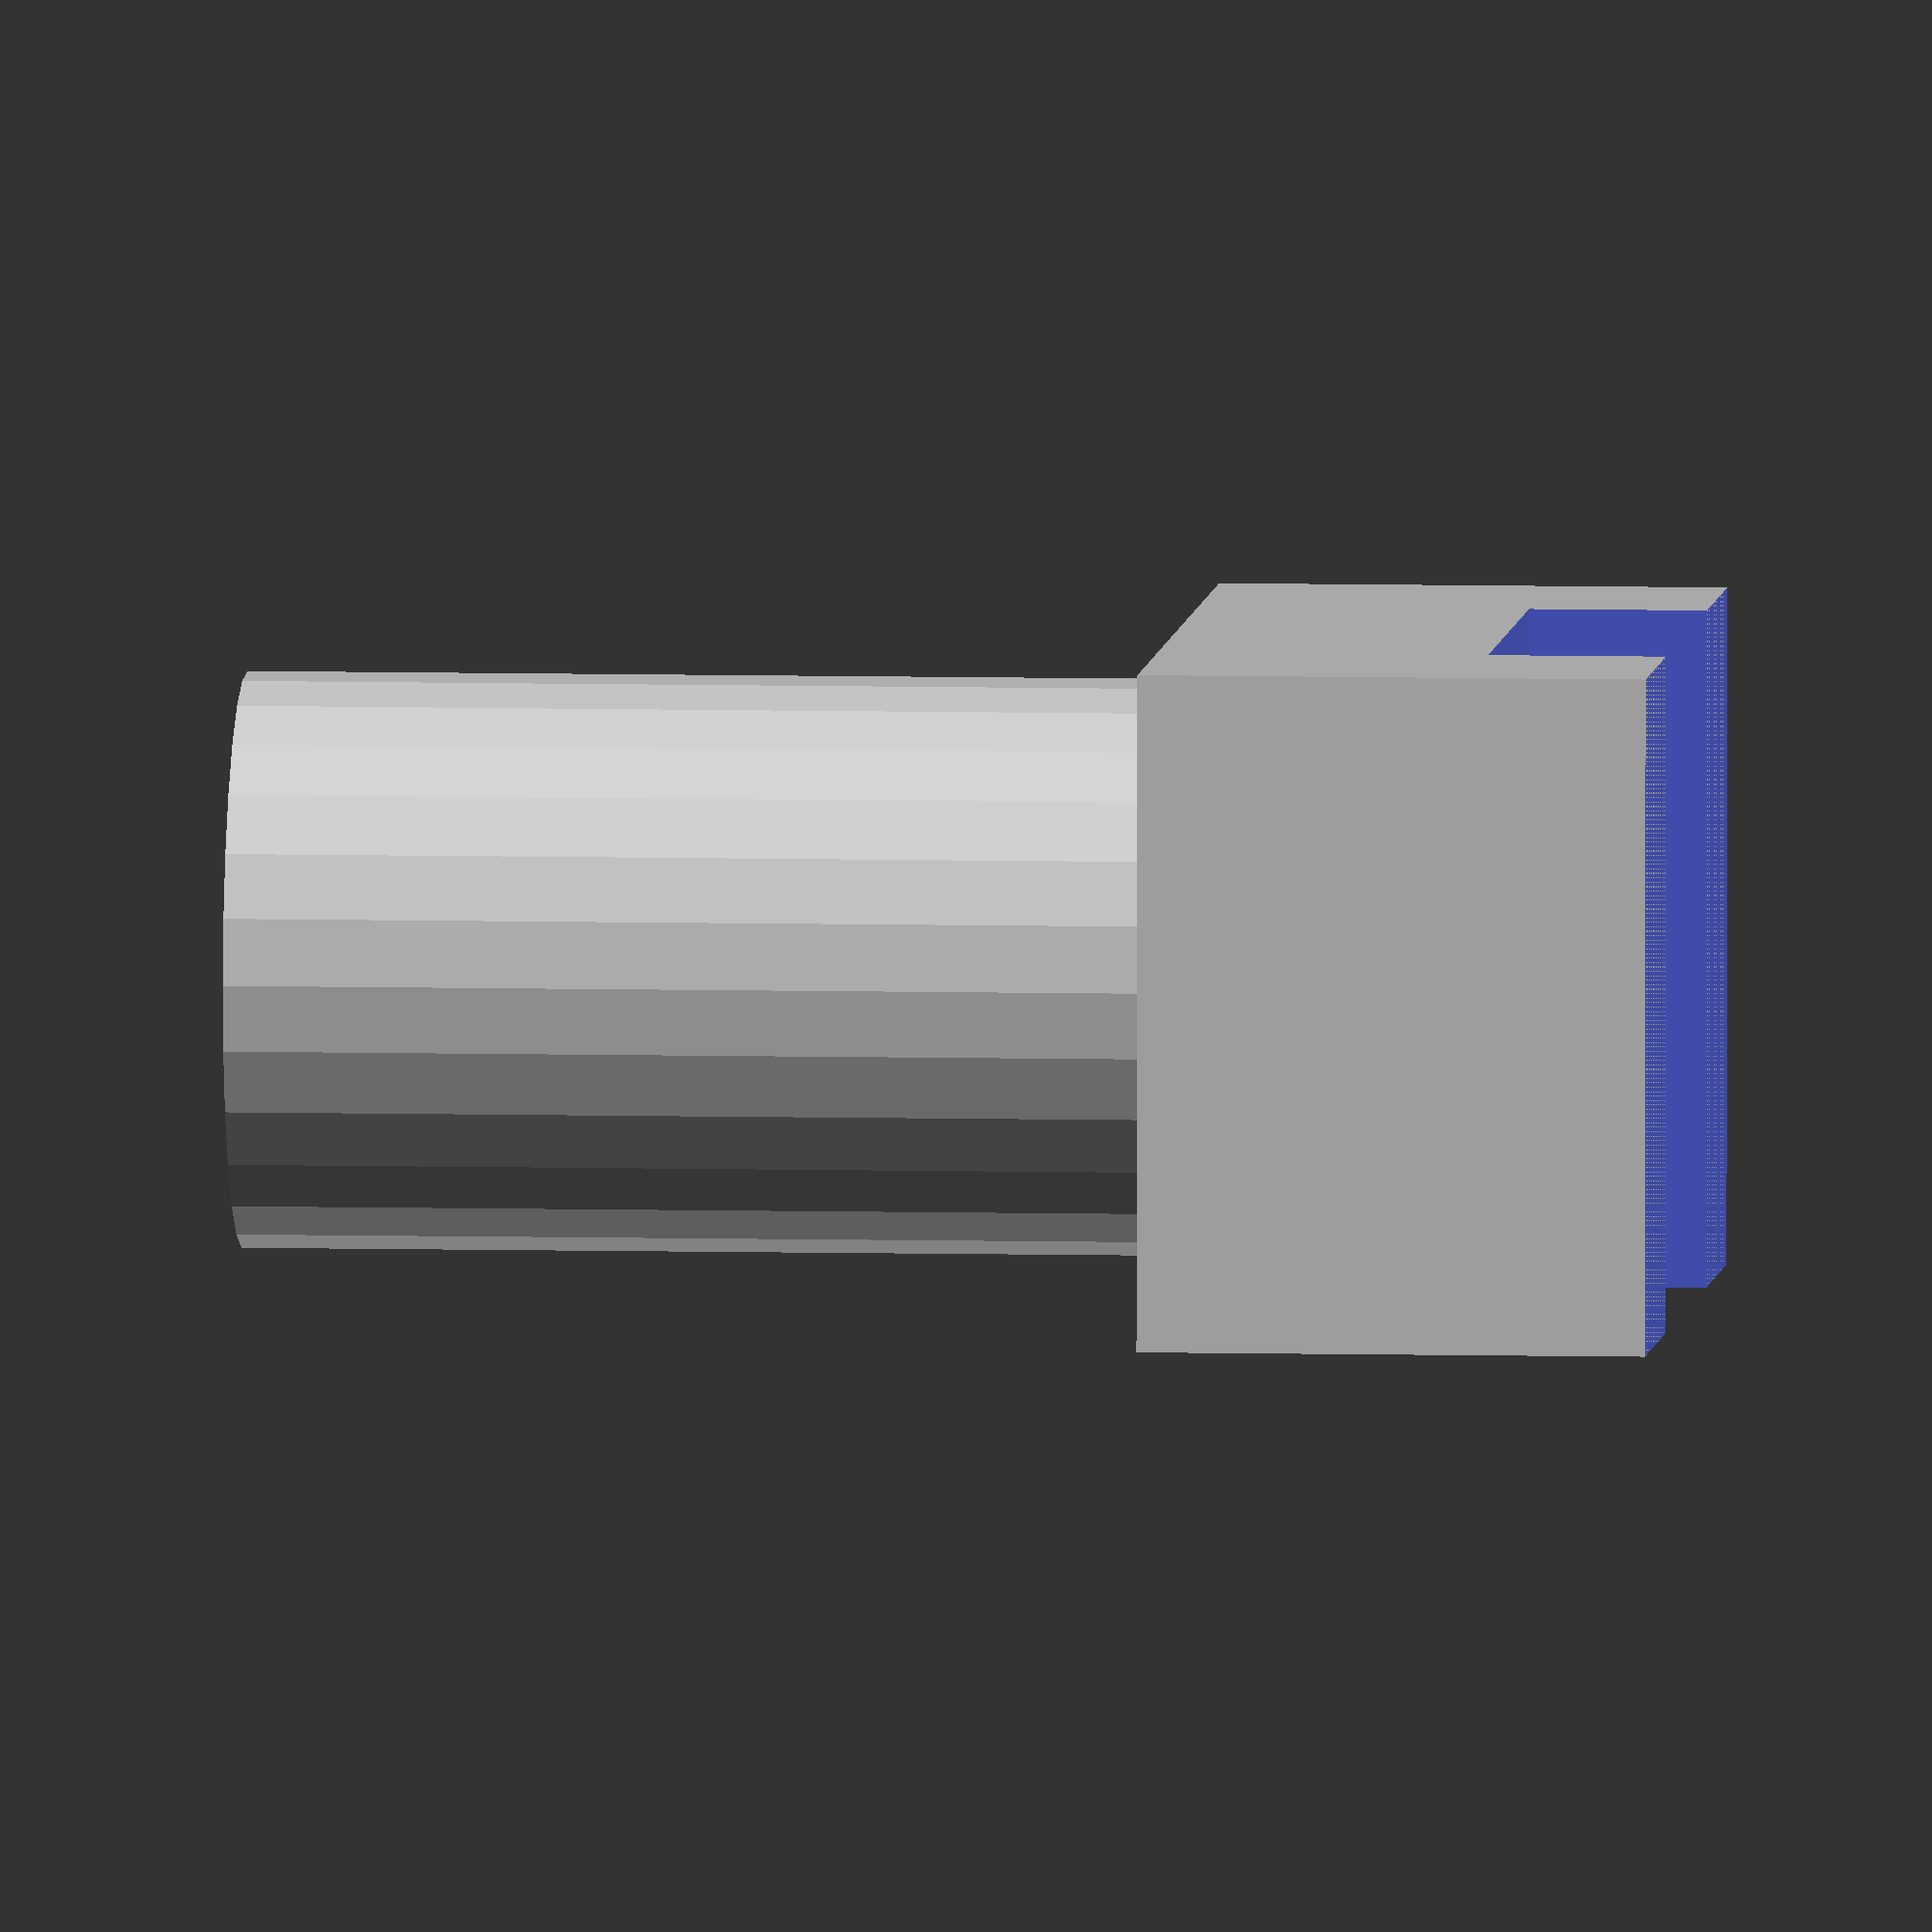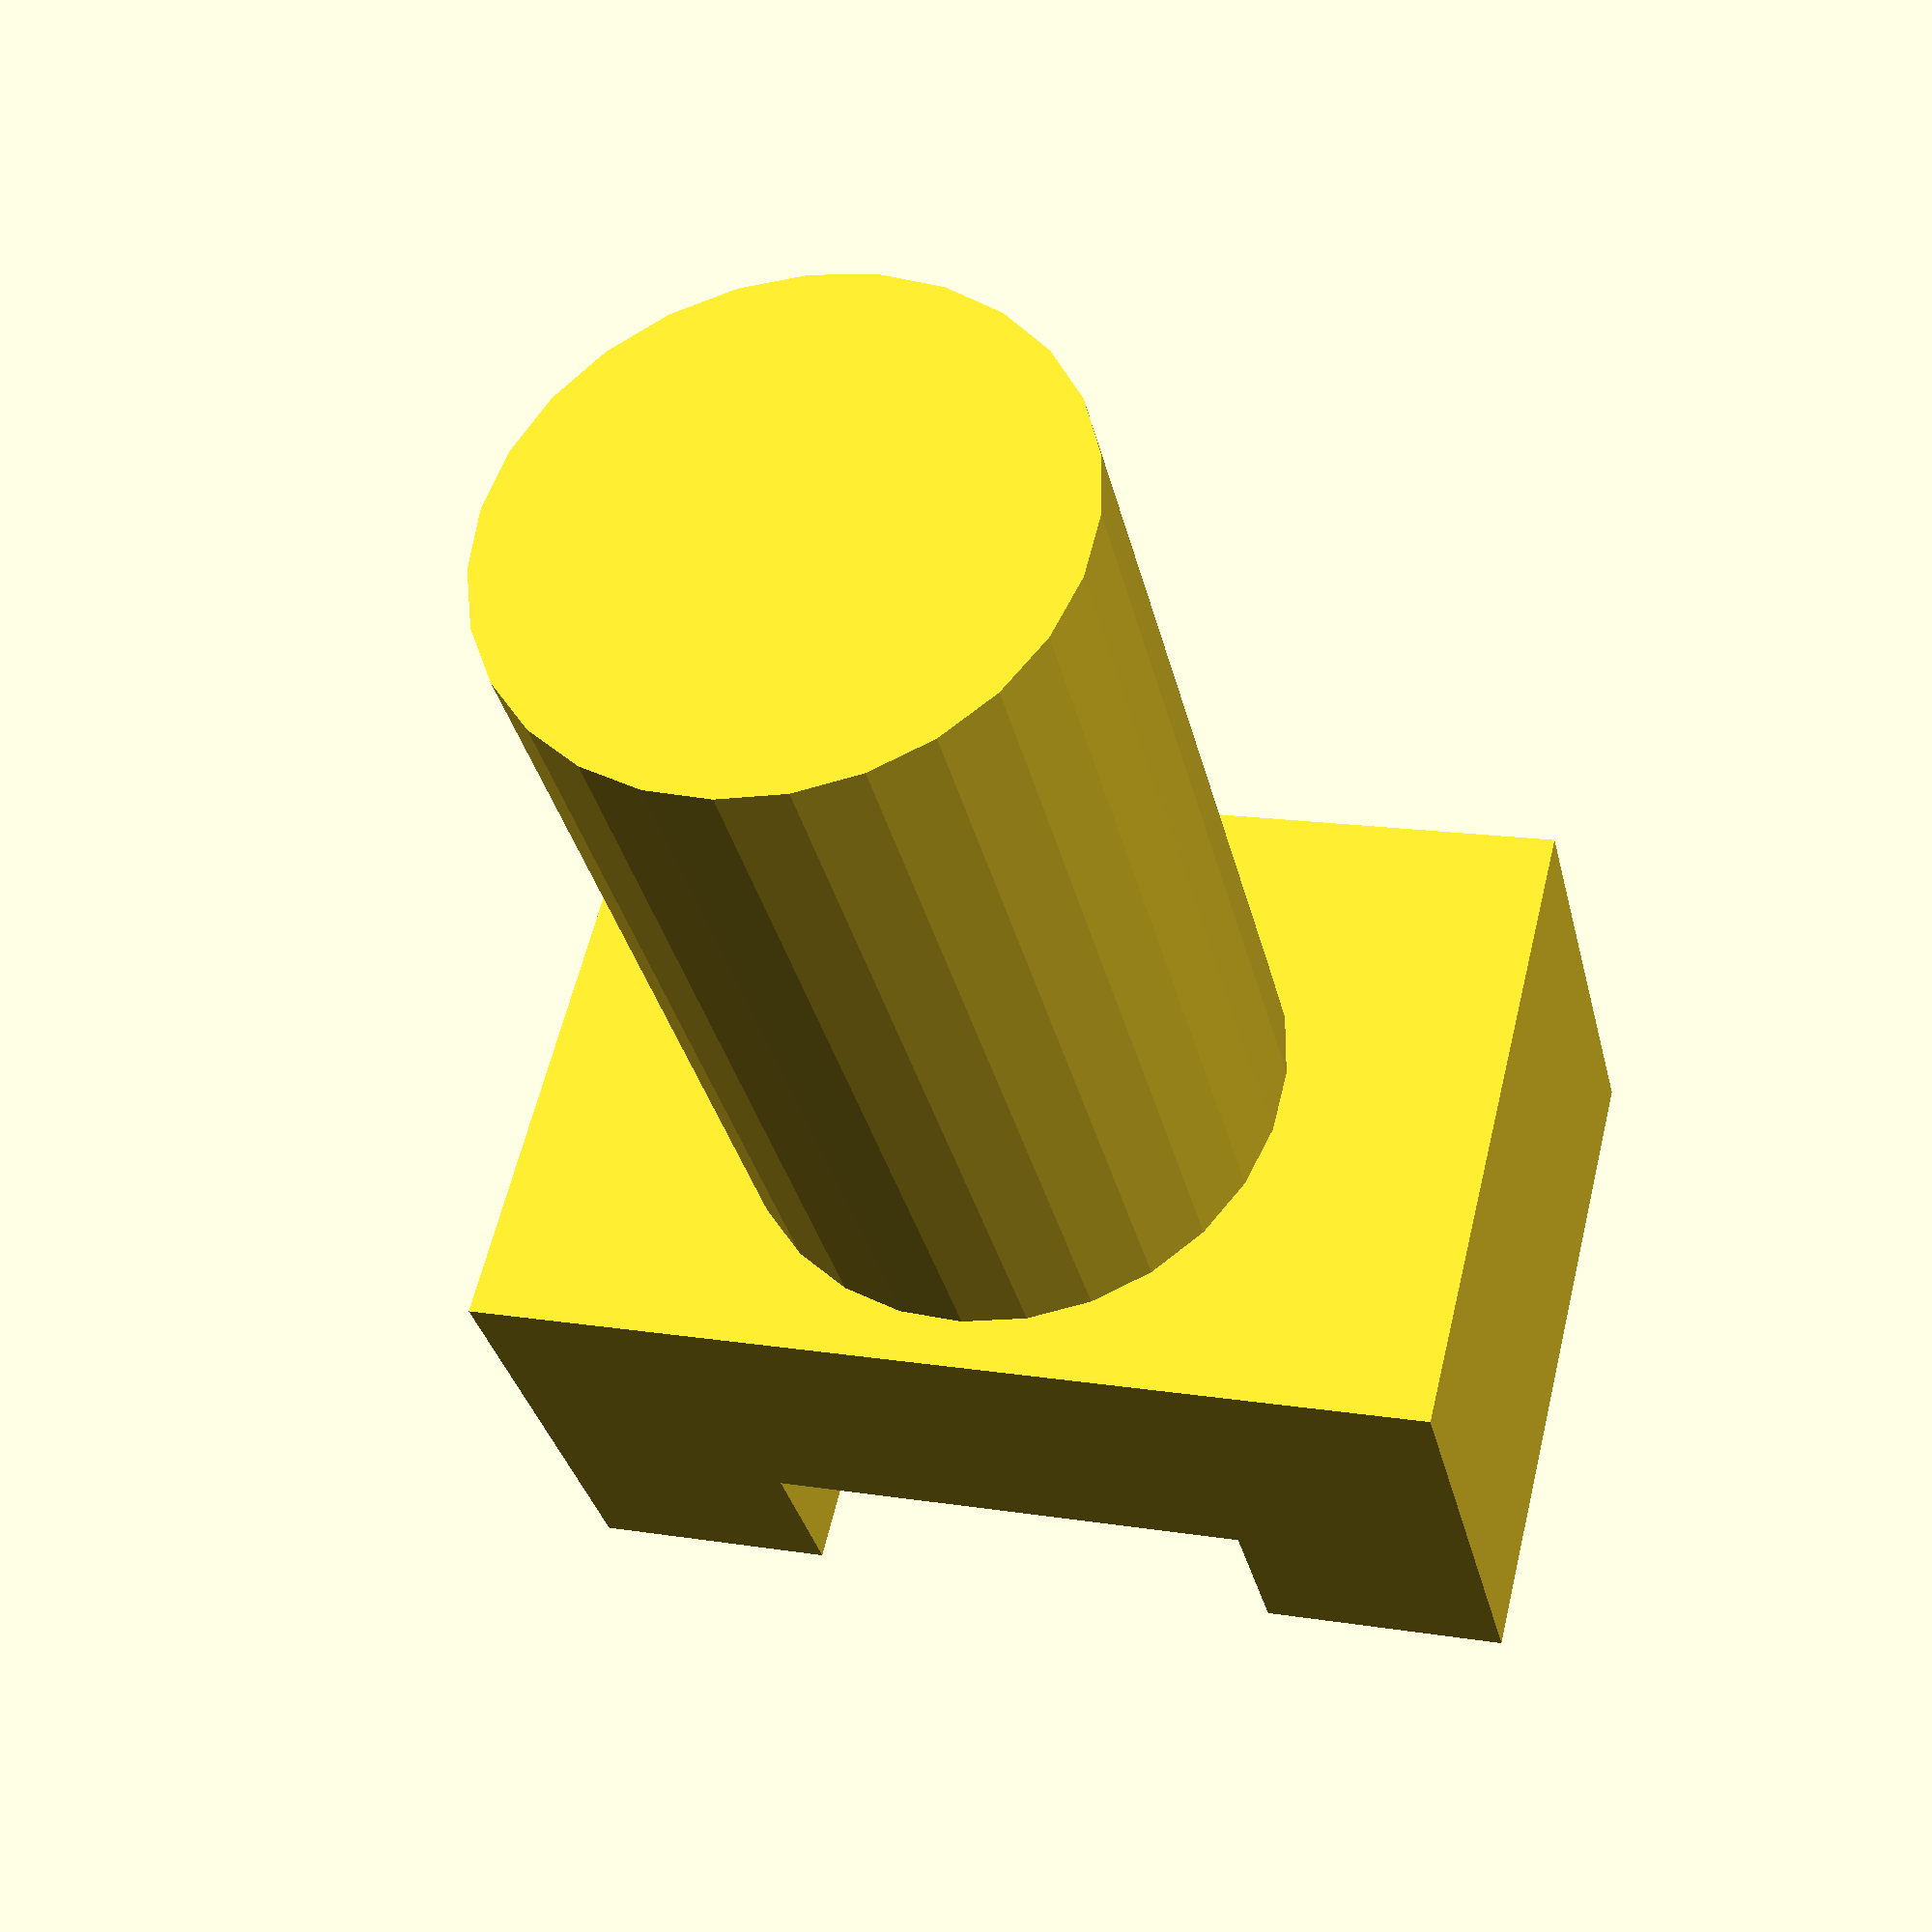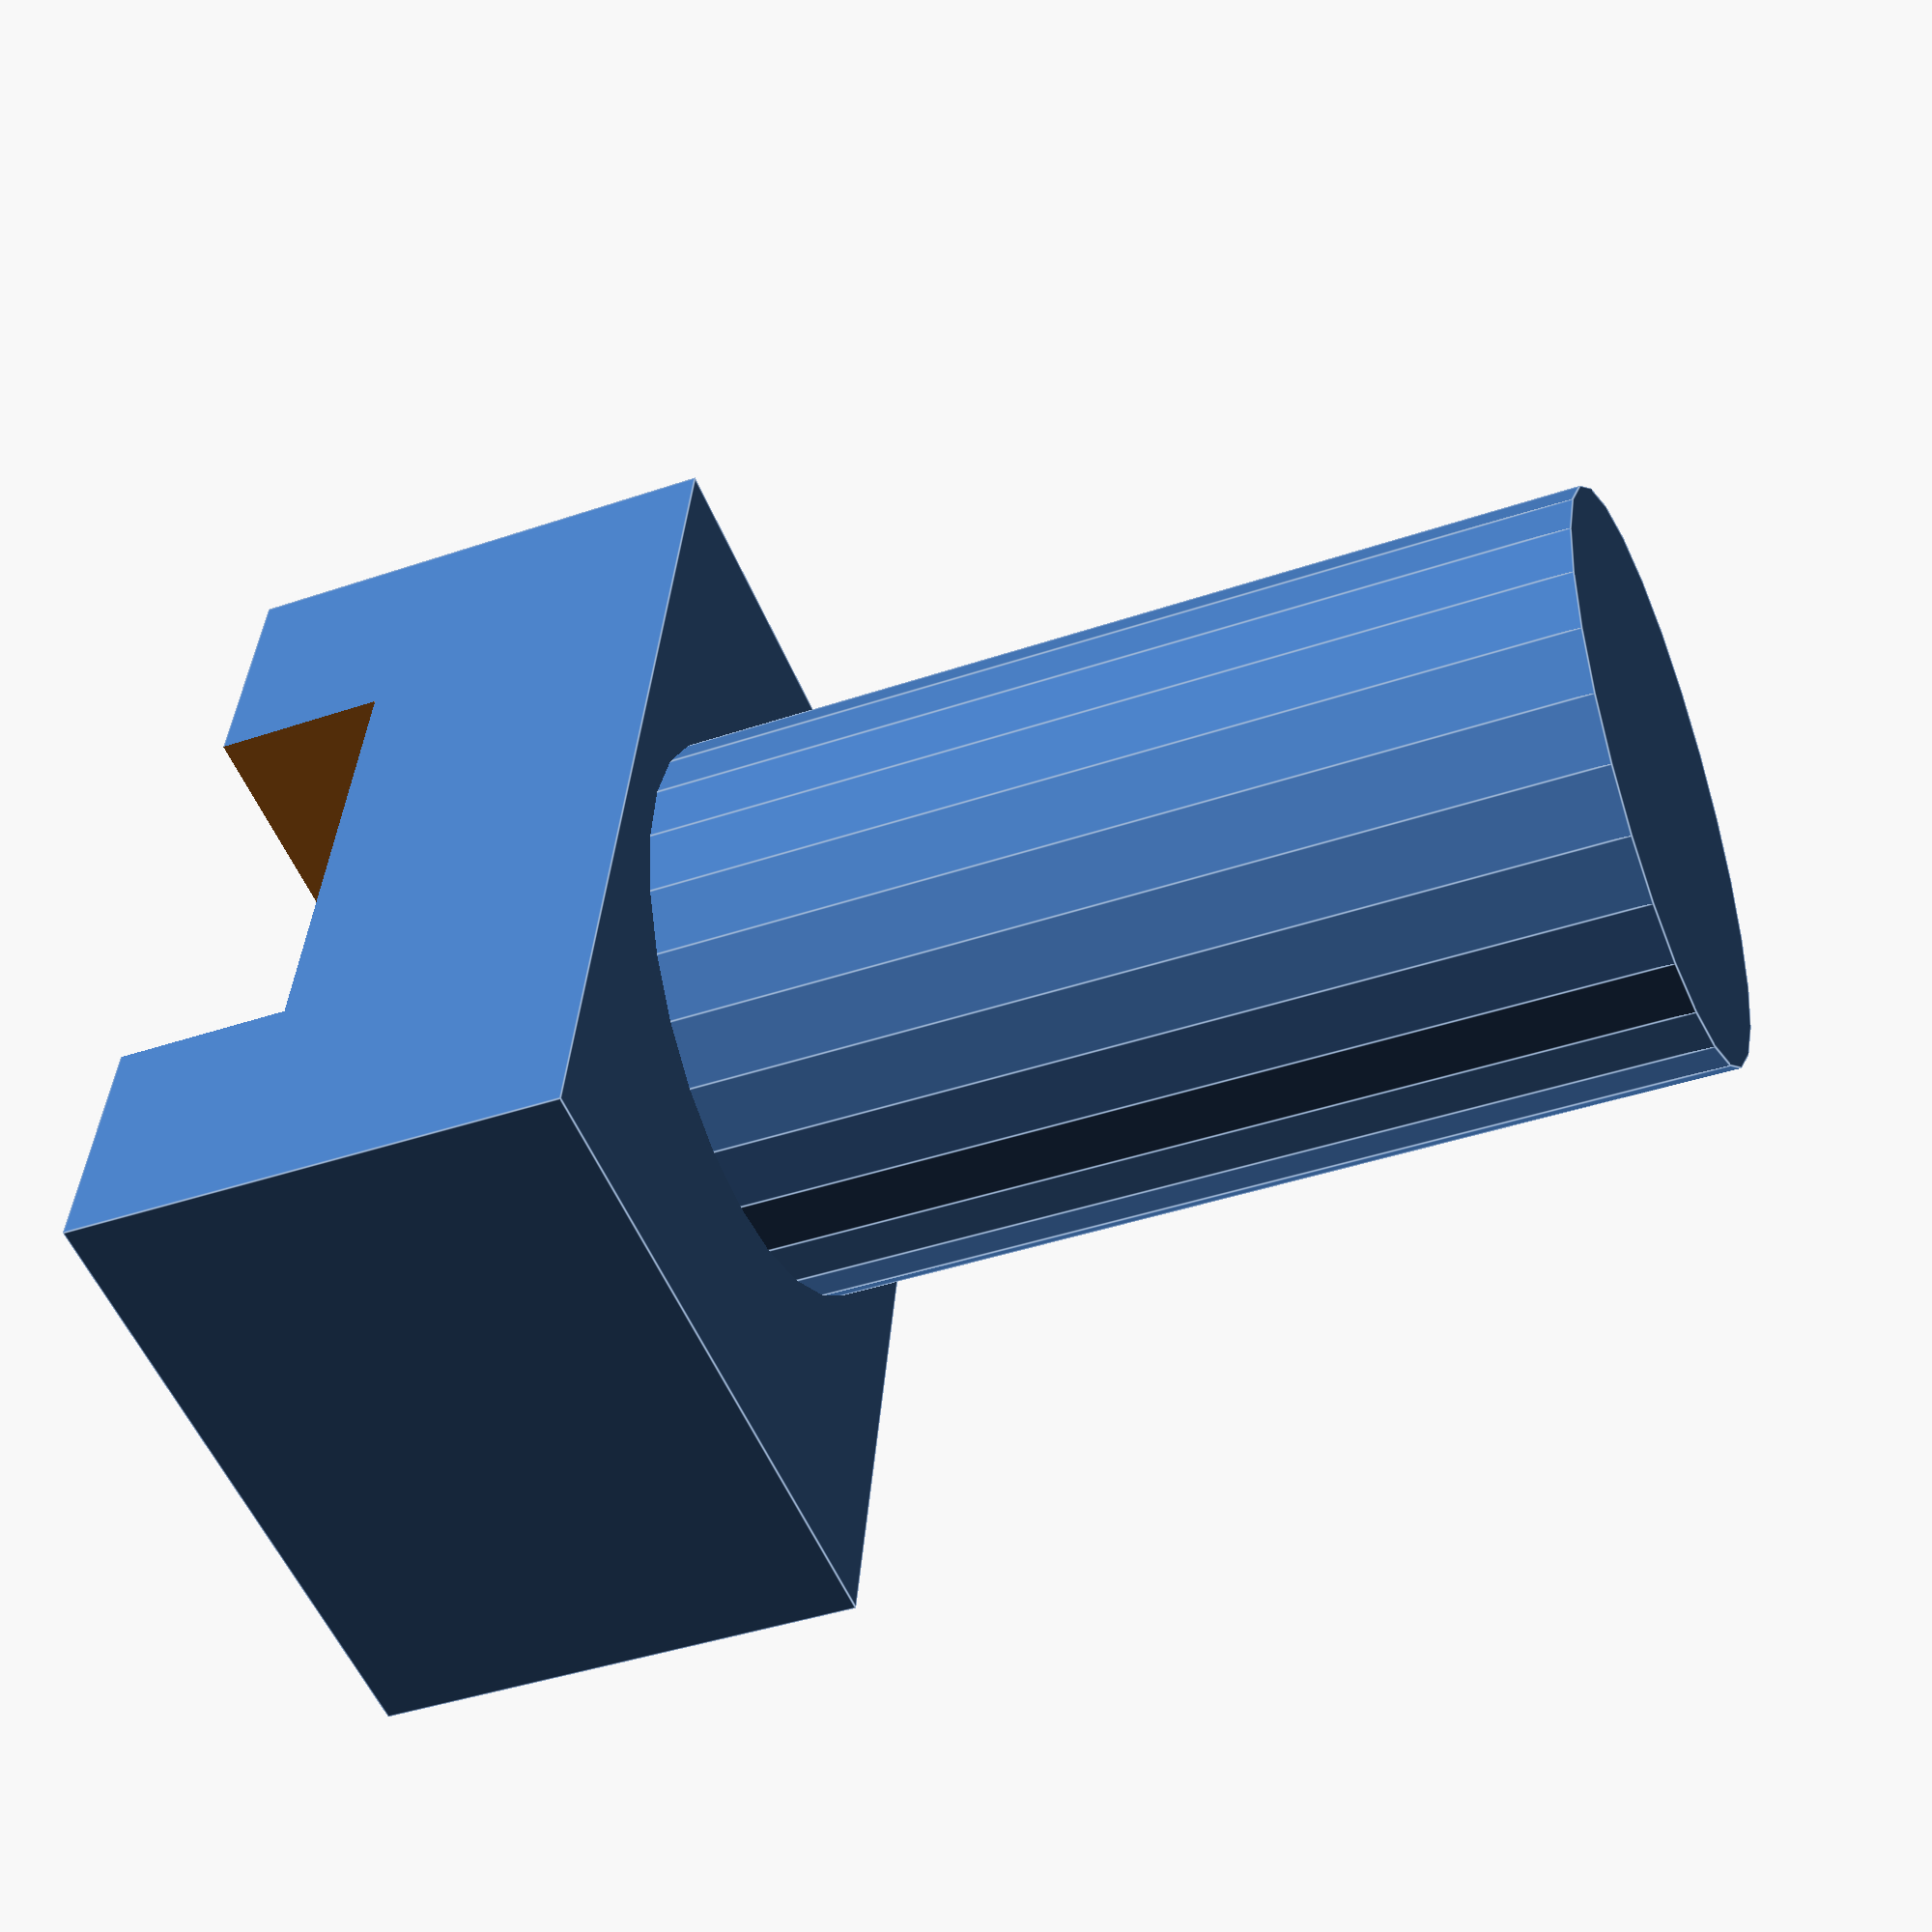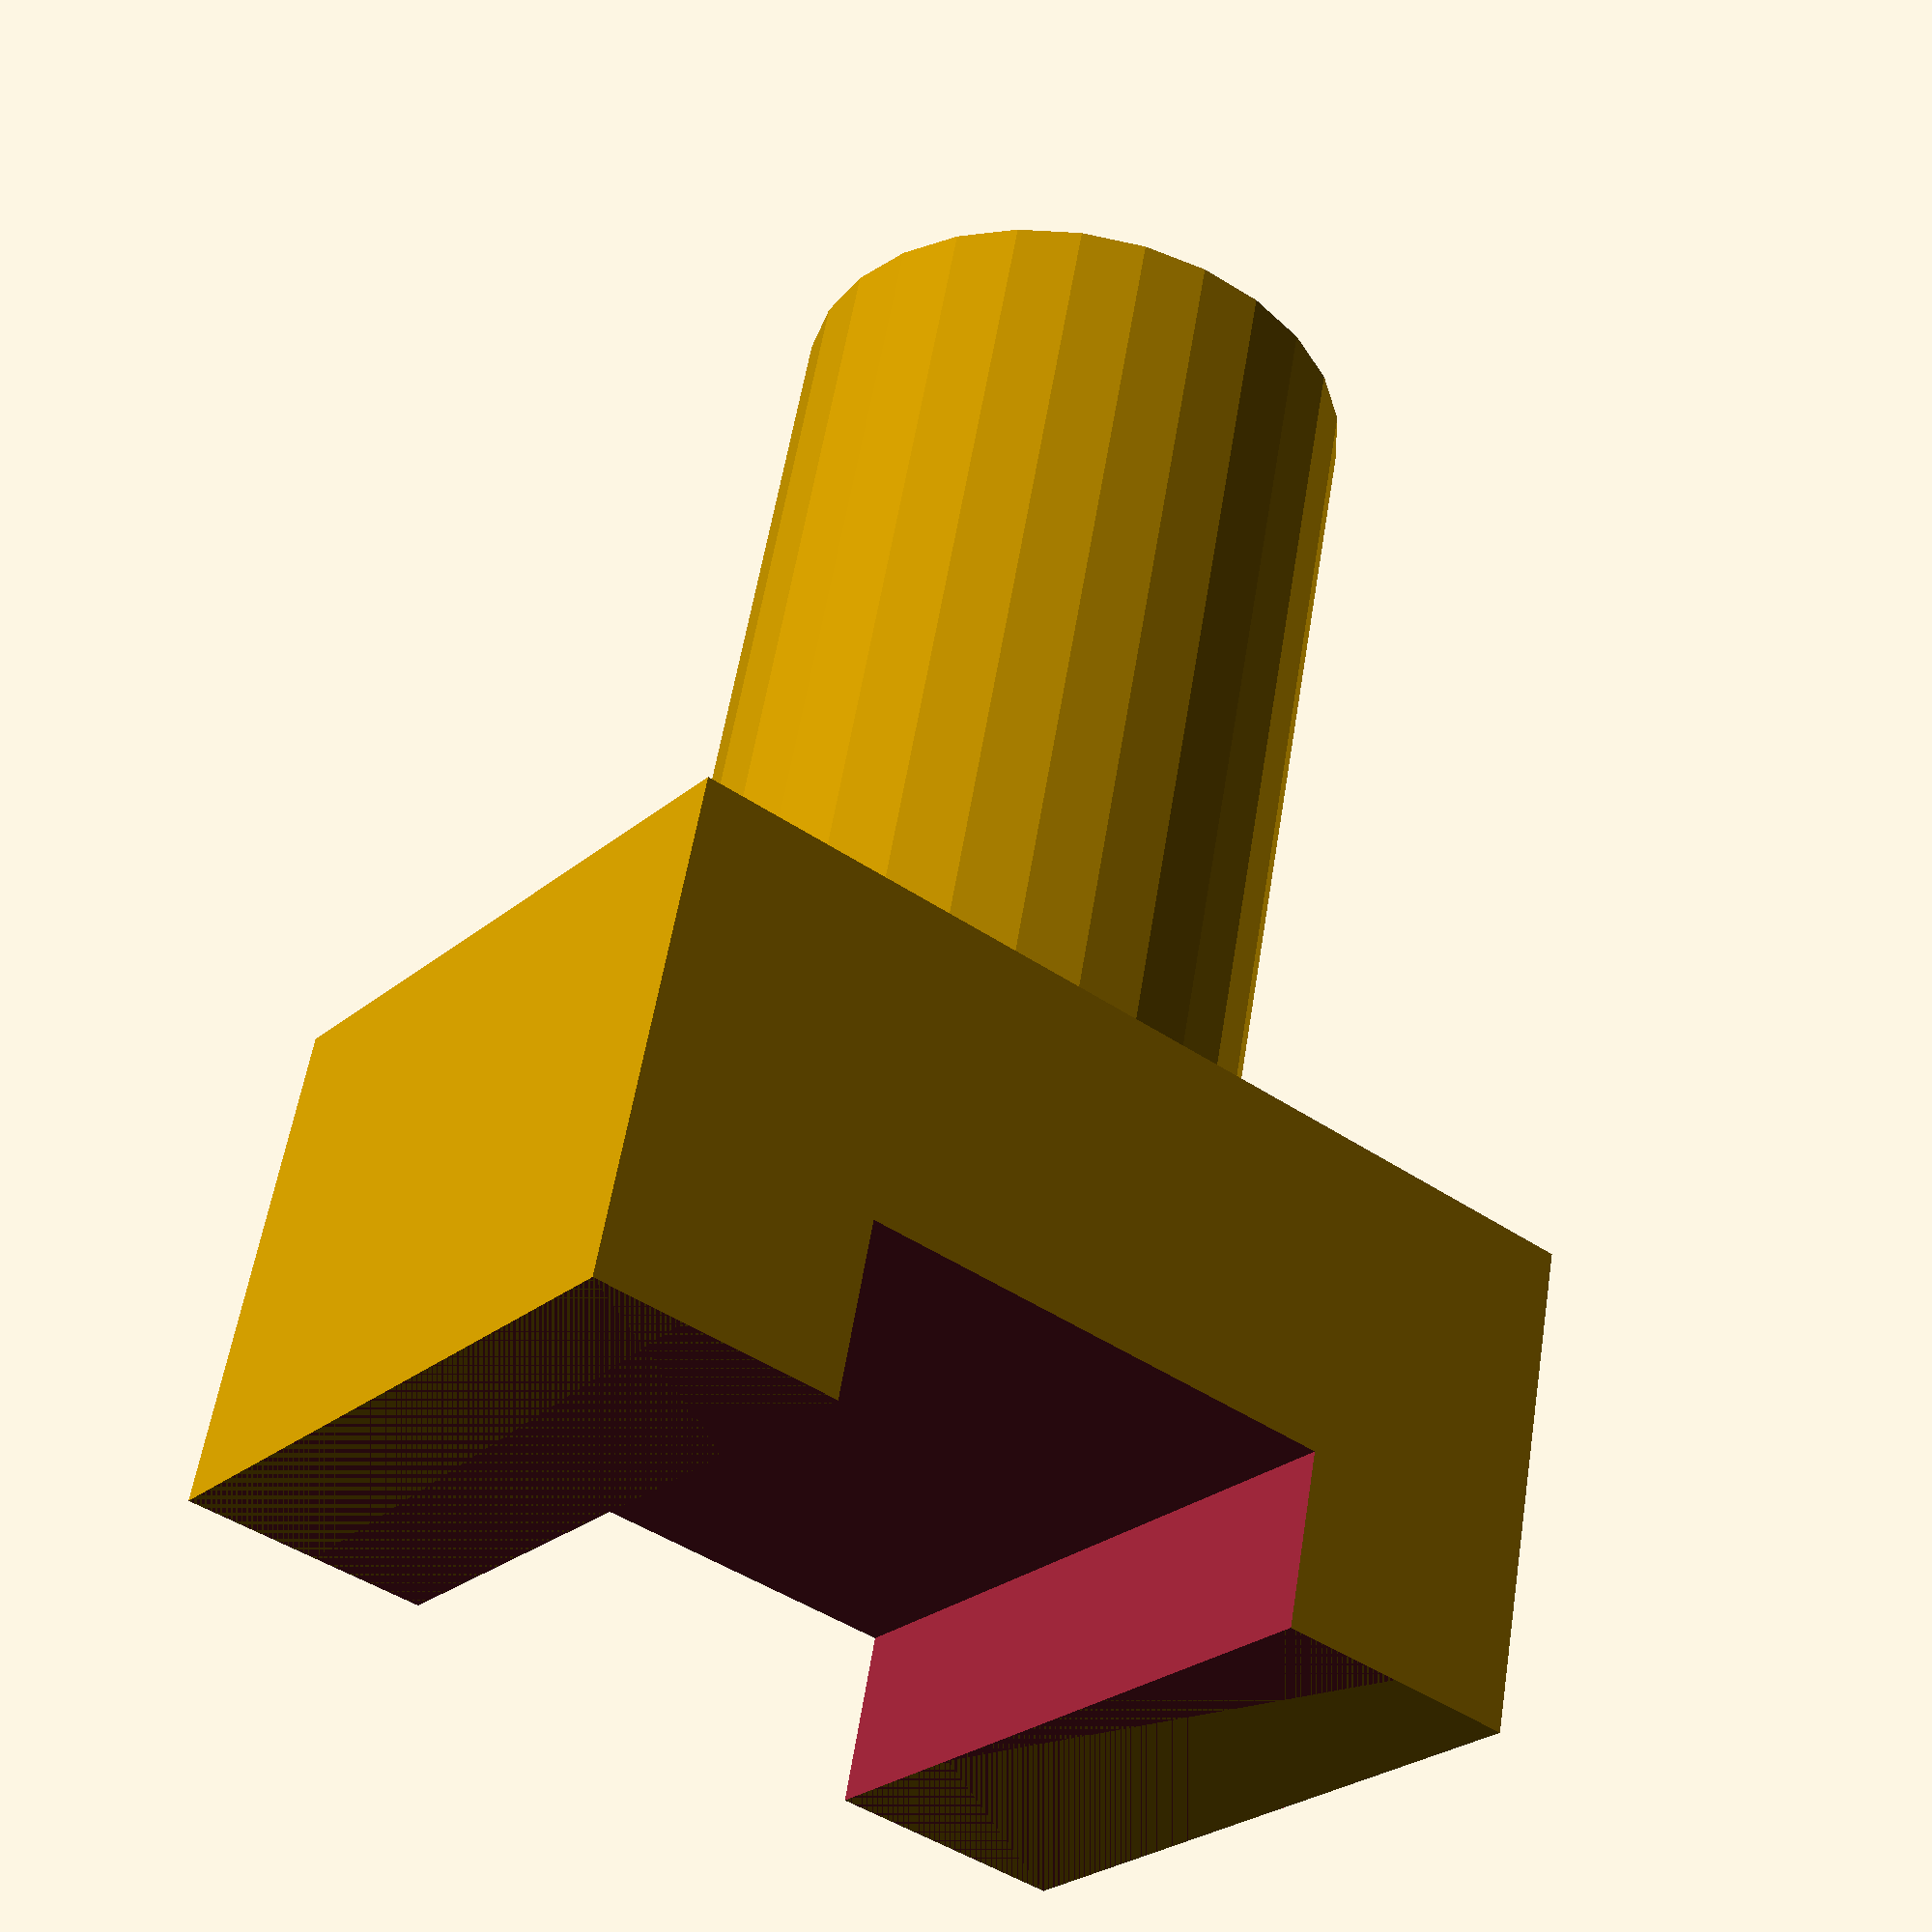
<openscad>
/*
 * Written by Dermot Tynan, Kalopa Research.
 * GPLv2.
 *
 * This is the definition for the five mast supports on the upper
 * leading-edge of the mast, A8 -> A12.
 *
 * All dimensions are in mm.
 */
module mast_step() {
	union() {
		difference() {
			cube([30, 20, 15], center = true);
			translate([0, 0, -5]) cube([15, 100, 5.5], center = true);
			translate([0, 0, -10]) cube([30, 100, 5], center = true);
		}
		translate([0, 0, 20]) cylinder(r = 8.5, h = 30, center = true);
	}
}

mast_step();
</openscad>
<views>
elev=173.9 azim=179.1 roll=85.4 proj=o view=solid
elev=33.2 azim=194.0 roll=13.0 proj=p view=wireframe
elev=221.1 azim=281.2 roll=247.5 proj=p view=edges
elev=303.0 azim=322.3 roll=189.1 proj=p view=wireframe
</views>
